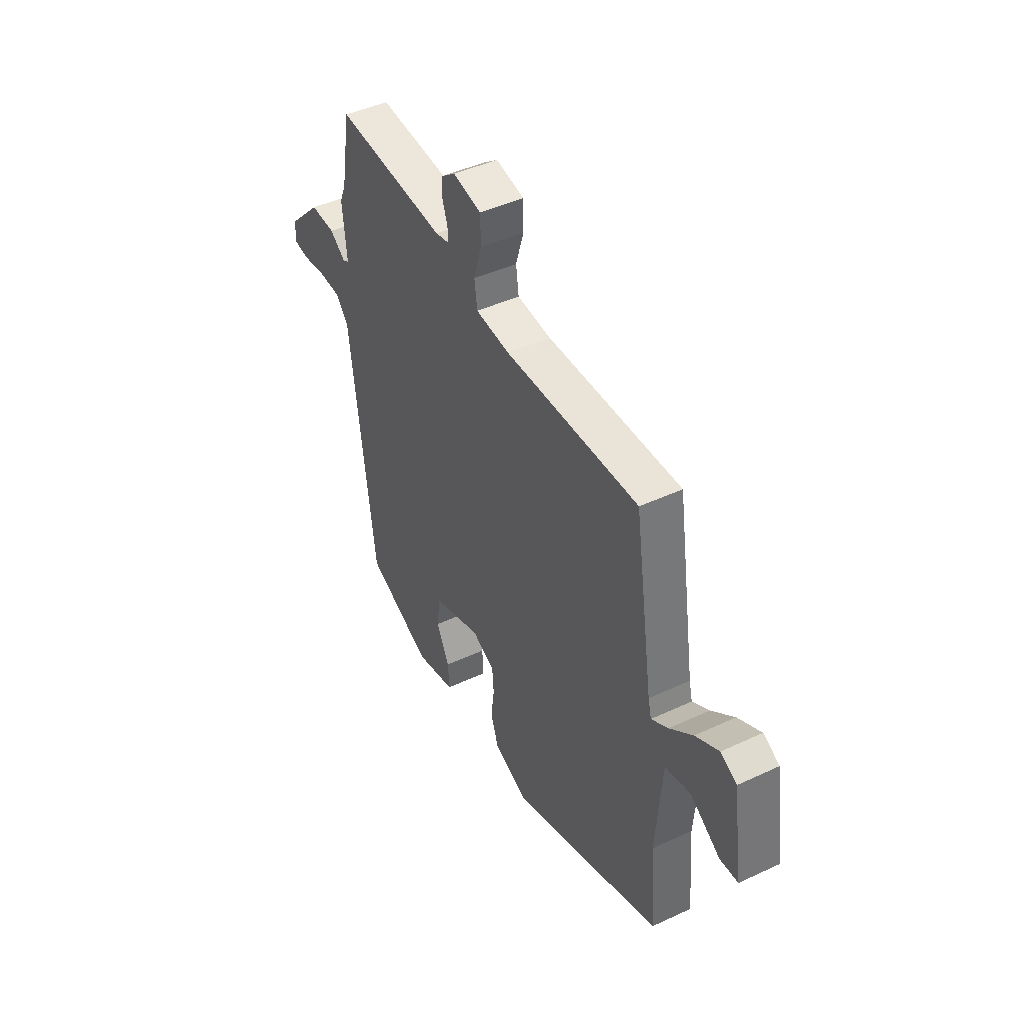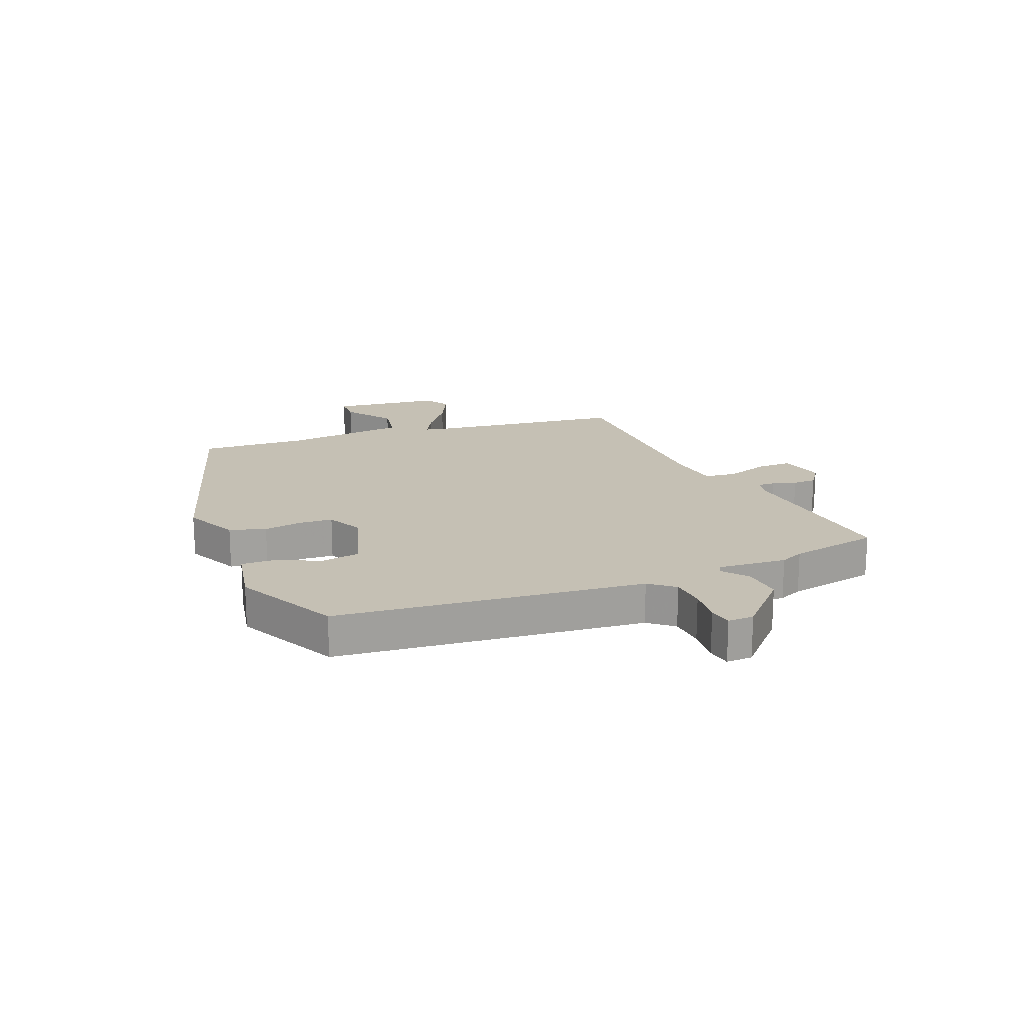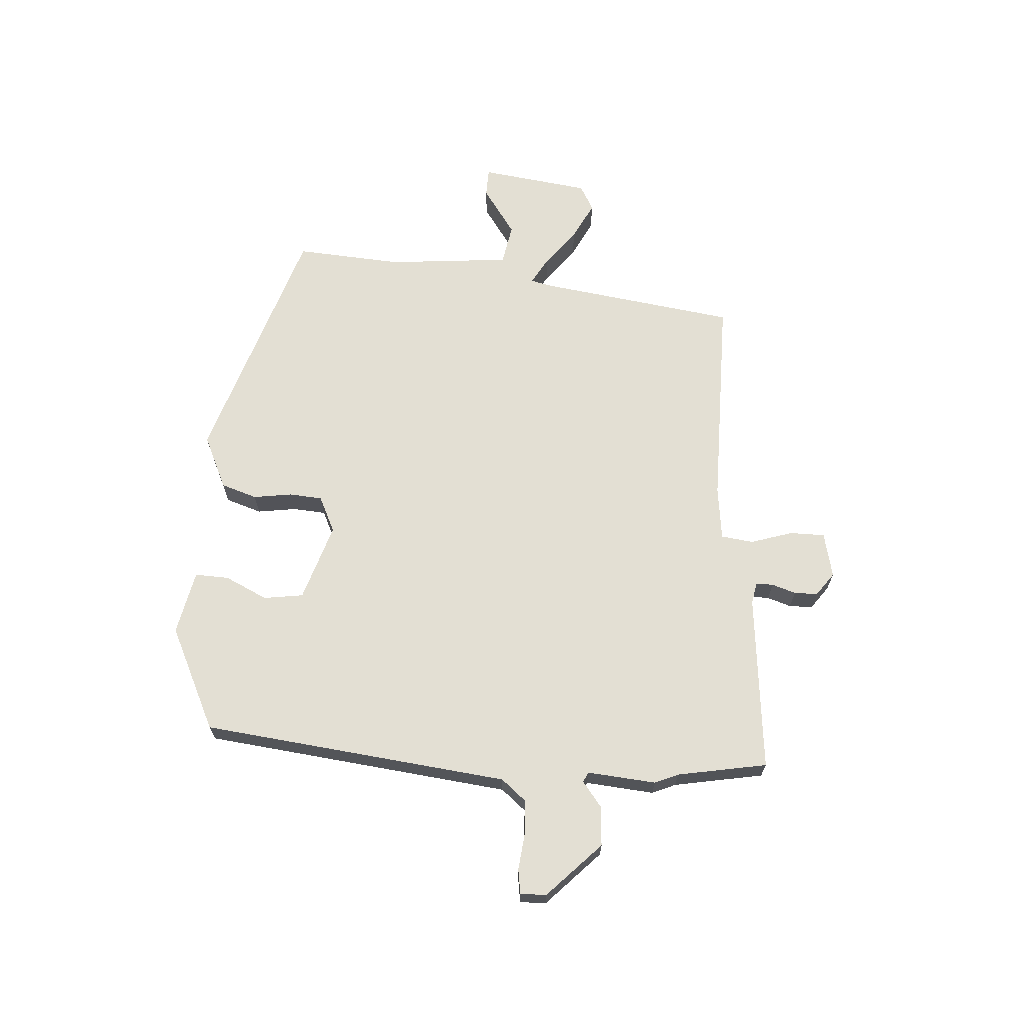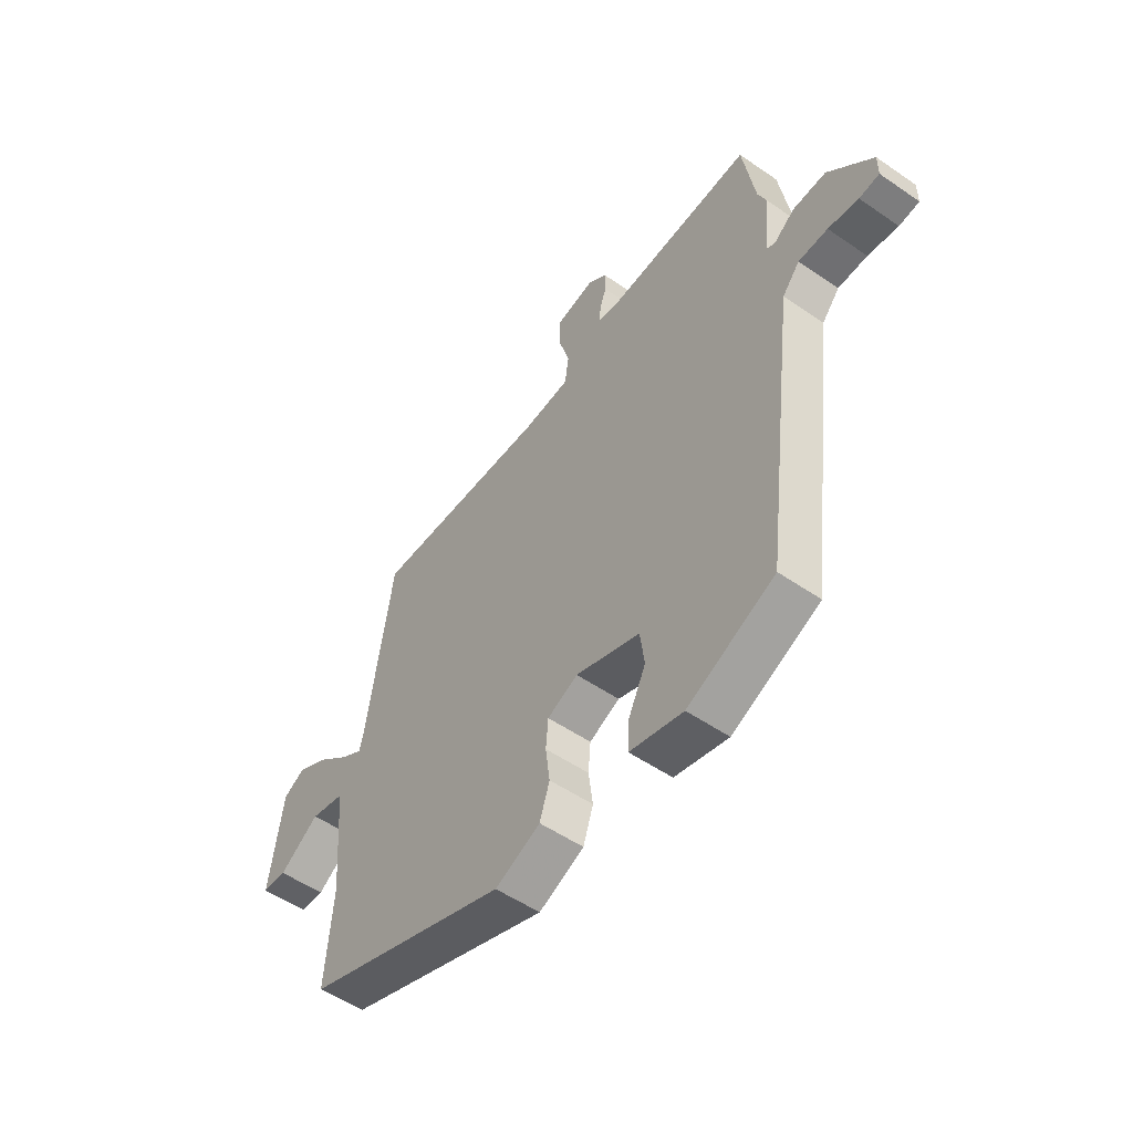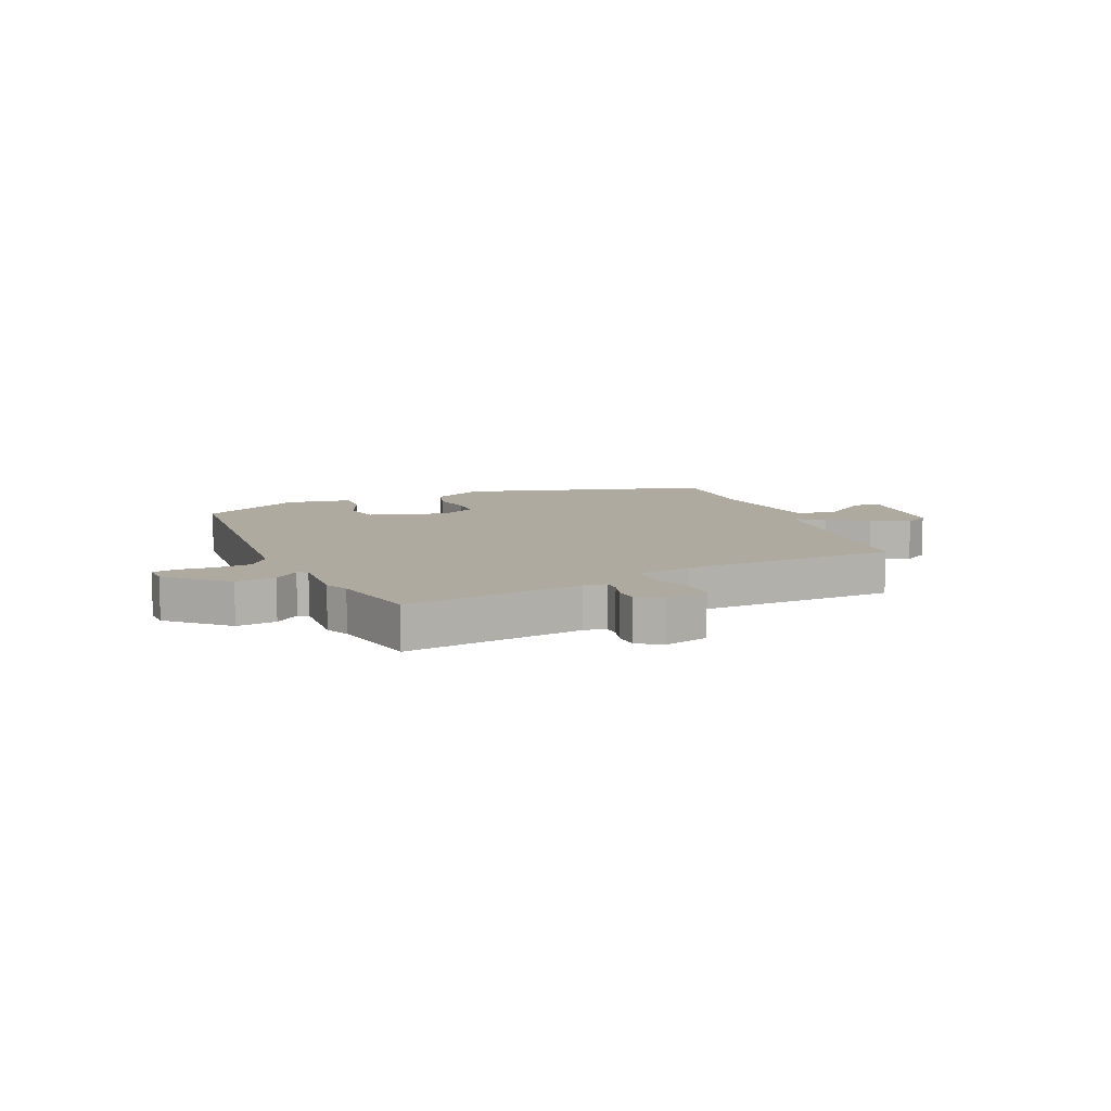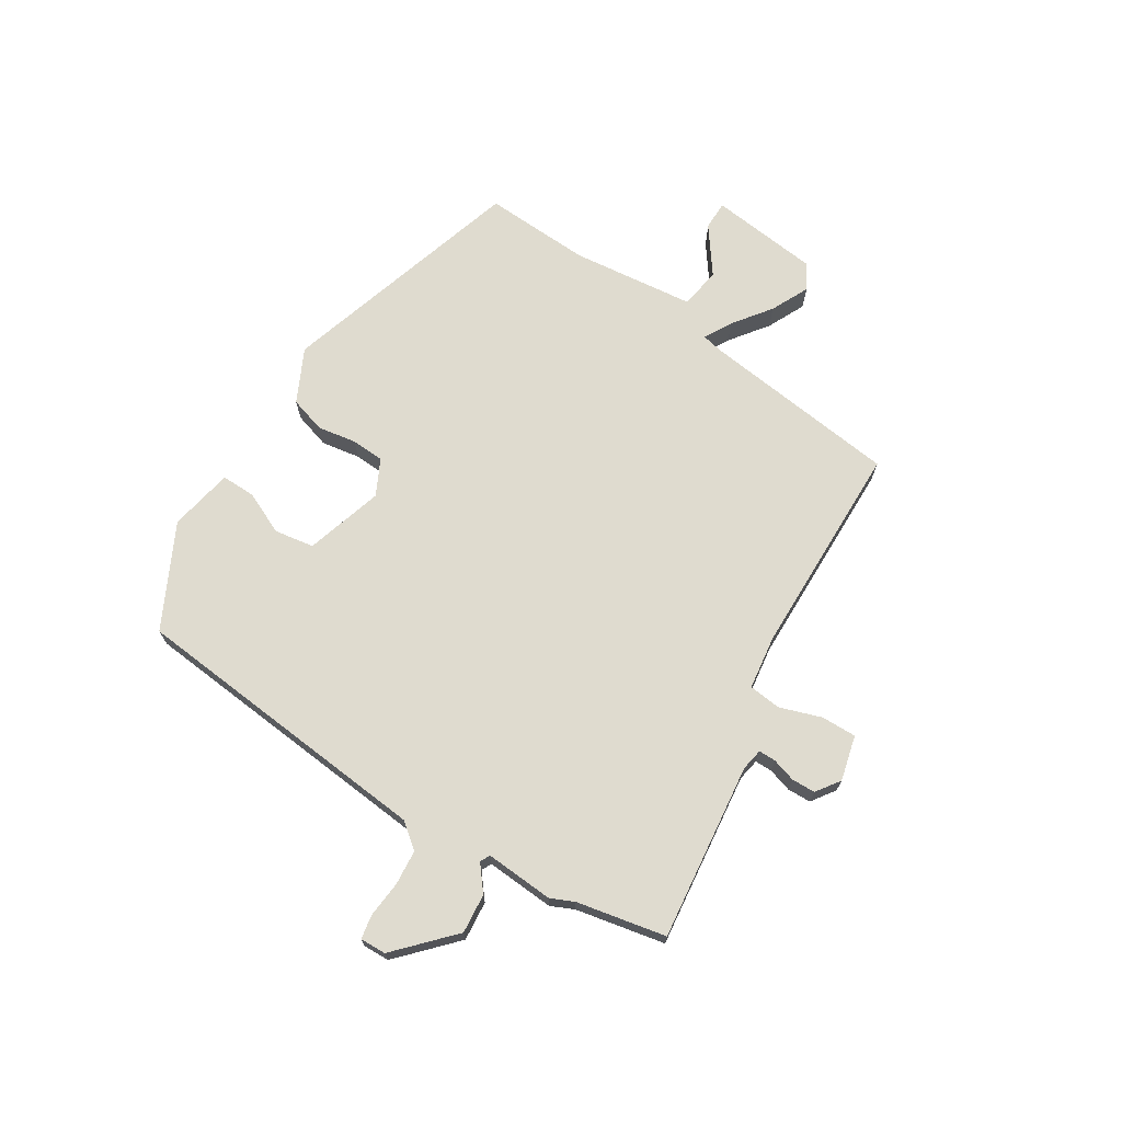
<metadata>
{"format":"obj","ext":"obj","renderer":"f3d","projection":"perspective","resolution":1024,"background":"white","views":[{"elev":44.5,"azim":61.4,"up":"+Z"},{"elev":18.3,"azim":-113.4,"up":"+Y"},{"elev":66.9,"azim":-86.9,"up":"+Y"},{"elev":-52.3,"azim":-126.7,"up":"+Z"},{"elev":9.5,"azim":-25.7,"up":"+Y"},{"elev":70.5,"azim":-59.7,"up":"+Y"}]}
</metadata>
<code>
v -0.514 0.07 0.415
v -0.488 0.07 0.571
v -0.179 0.07 0.545
v -0.141 0.07 0.553
v -0.142 0.07 0.583
v -0.156 0.07 0.624
v -0.156 0.07 0.665
v -0.116 0.07 0.695
v -0.037 0.07 0.678
v -0.036 0.07 0.617
v -0.058 0.07 0.544
v -0.05 0.07 0.488
v 0.045 0.07 0.478
v 0.418 0.07 0.484
v 0.471 0.07 0.141
v 0.48 0.07 0.104
v 0.527 0.07 0.132
v 0.591 0.07 0.183
v 0.656 0.07 0.217
v 0.701 0.07 0.193
v 0.729 0.07 0.003
v 0.679 0.07 0.001
v 0.596 0.07 0.057
v 0.525 0.07 0.043
v 0.508 0.07 -0.172
v 0.523 0.07 -0.357
v 0.098 0.07 -0.501
v 0.004 0.07 -0.459
v -0.017 0.07 -0.397
v -0.008 0.07 -0.329
v -0.013 0.07 -0.272
v -0.076 0.07 -0.243
v -0.21 0.07 -0.288
v -0.219 0.07 -0.357
v -0.183 0.07 -0.43
v -0.18 0.07 -0.489
v -0.291 0.07 -0.514
v -0.472 0.07 -0.43
v -0.54 0.07 0.102
v -0.576 0.07 0.144
v -0.637 0.07 0.147
v -0.7 0.07 0.139
v -0.742 0.07 0.145
v -0.742 0.07 0.19
v -0.649 0.07 0.283
v -0.58 0.07 0.279
v -0.536 0.07 0.246
v -0.519 0.07 0.255
v -0.531 0.07 0.374
v -0.514 0 0.415
v -0.488 0 0.571
v -0.179 0 0.545
v -0.141 0 0.553
v -0.142 0 0.583
v -0.156 0 0.624
v -0.156 0 0.665
v -0.116 0 0.695
v -0.037 0 0.678
v -0.036 0 0.617
v -0.058 0 0.544
v -0.05 0 0.488
v 0.045 0 0.478
v 0.418 0 0.484
v 0.471 0 0.141
v 0.48 0 0.104
v 0.527 0 0.132
v 0.591 0 0.183
v 0.656 0 0.217
v 0.701 0 0.193
v 0.729 0 0.003
v 0.679 0 0.001
v 0.596 0 0.057
v 0.525 0 0.043
v 0.508 0 -0.172
v 0.523 0 -0.357
v 0.098 0 -0.501
v 0.004 0 -0.459
v -0.017 0 -0.397
v -0.008 0 -0.329
v -0.013 0 -0.272
v -0.076 0 -0.243
v -0.21 0 -0.288
v -0.219 0 -0.357
v -0.183 0 -0.43
v -0.18 0 -0.489
v -0.291 0 -0.514
v -0.472 0 -0.43
v -0.54 0 0.102
v -0.576 0 0.144
v -0.637 0 0.147
v -0.7 0 0.139
v -0.742 0 0.145
v -0.742 0 0.19
v -0.649 0 0.283
v -0.58 0 0.279
v -0.536 0 0.246
v -0.519 0 0.255
v -0.531 0 0.374
f 48 49 1
f 45 46 47
f 44 45 47
f 43 44 47
f 42 43 47
f 41 42 47
f 40 41 47 48
f 39 40 48
f 37 38 39
f 36 37 39
f 35 36 39
f 34 35 39
f 33 34 39 48
f 1 2 3
f 48 1 3
f 33 48 3
f 32 33 3
f 28 29 30
f 27 28 30
f 26 27 30
f 25 26 30
f 24 25 30 31
f 21 22 23
f 20 21 23
f 19 20 23
f 18 19 23
f 17 18 23
f 16 17 23 24
f 13 14 15
f 12 13 15 16
f 9 10 11
f 8 9 11
f 7 8 11
f 6 7 11
f 5 6 11
f 4 5 11 12
f 24 31 32
f 16 24 32
f 12 16 32
f 4 12 32
f 3 4 32
f 50 98 97
f 96 95 94
f 96 94 93
f 96 93 92
f 96 92 91
f 96 91 90
f 97 96 90 89
f 97 89 88
f 88 87 86
f 88 86 85
f 88 85 84
f 88 84 83
f 97 88 83 82
f 52 51 50
f 52 50 97
f 52 97 82
f 52 82 81
f 79 78 77
f 79 77 76
f 79 76 75
f 79 75 74
f 80 79 74 73
f 72 71 70
f 72 70 69
f 72 69 68
f 72 68 67
f 72 67 66
f 73 72 66 65
f 64 63 62
f 65 64 62 61
f 60 59 58
f 60 58 57
f 60 57 56
f 60 56 55
f 60 55 54
f 61 60 54 53
f 81 80 73
f 81 73 65
f 81 65 61
f 81 61 53
f 81 53 52
f 1 50 51 2
f 2 51 52 3
f 3 52 53 4
f 4 53 54 5
f 5 54 55 6
f 6 55 56 7
f 7 56 57 8
f 8 57 58 9
f 9 58 59 10
f 10 59 60 11
f 11 60 61 12
f 12 61 62 13
f 13 62 63 14
f 14 63 64 15
f 15 64 65 16
f 16 65 66 17
f 17 66 67 18
f 18 67 68 19
f 19 68 69 20
f 20 69 70 21
f 21 70 71 22
f 22 71 72 23
f 23 72 73 24
f 24 73 74 25
f 25 74 75 26
f 26 75 76 27
f 27 76 77 28
f 28 77 78 29
f 29 78 79 30
f 30 79 80 31
f 31 80 81 32
f 32 81 82 33
f 33 82 83 34
f 34 83 84 35
f 35 84 85 36
f 36 85 86 37
f 37 86 87 38
f 38 87 88 39
f 39 88 89 40
f 40 89 90 41
f 41 90 91 42
f 42 91 92 43
f 43 92 93 44
f 44 93 94 45
f 45 94 95 46
f 46 95 96 47
f 47 96 97 48
f 48 97 98 49
f 49 98 50 1

</code>
